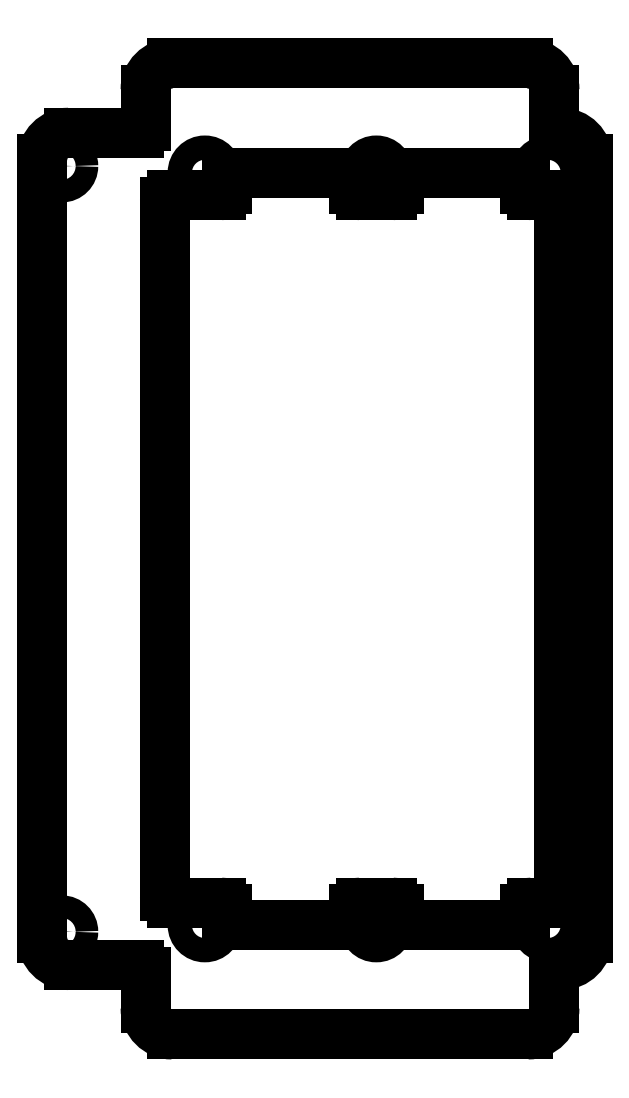
<metadata>
{"format":"dxf","ext":"dxf","renderer":"ezdxf+matplotlib","layout":"modelspace","background":"white","min_lineweight":24,"dpi":150}
</metadata>
<code>
0
SECTION
2
ENTITIES
0
CIRCLE
8
0
10
103.8
20
166.1
40
1.7
0
CIRCLE
8
0
10
103.8
20
281.1
40
1.7
0
CIRCLE
8
0
10
176.7
20
280.1
40
1.829
0
CIRCLE
8
0
10
125.2
20
280.1
40
1.829
0
CIRCLE
8
0
10
176.7
20
167.1
40
1.829
0
CIRCLE
8
0
10
125.2
20
167.1
40
1.829
0
CIRCLE
8
0
10
151
20
167.1
40
1.829
0
ARC
8
0
10
173.7
20
154.7
40
4
50
270
51
0
0
LINE
8
0
10
173.7
20
150.7
11
120.3
21
150.7
0
ARC
8
0
10
120.3
20
154.7
40
4
50
180
51
270
0
LINE
8
0
10
116.3
20
154.7
11
116.3
21
160.1
0
ARC
8
0
10
115.3
20
160.1
40
1
50
0
51
90
0
LINE
8
0
10
104.8
20
161.1
11
115.3
21
161.1
0
ARC
8
0
10
104.8
20
165.1
40
4
50
180
51
270
0
LINE
8
0
10
100.8
20
282.1
11
100.8
21
165.1
0
LINE
8
0
10
115.3
20
286.1
11
104.8
21
286.1
0
ARC
8
0
10
115.3
20
287.1
40
1
50
270
51
0
0
LINE
8
0
10
116.3
20
287.1
11
116.3
21
292.6
0
ARC
8
0
10
120.3
20
292.6
40
4
50
90
51
180
0
LINE
8
0
10
120.3
20
296.6
11
173.7
21
296.6
0
ARC
8
0
10
173.7
20
292.6
40
4
50
0
51
90
0
LINE
8
0
10
177.7
20
292.6
11
177.7
21
287.1
0
ARC
8
0
10
178.7
20
287.1
40
1
50
180
51
270
0
ARC
8
0
10
178.7
20
282.1
40
4
50
0
51
90
0
LINE
8
0
10
182.7
20
165.1
11
182.7
21
282.1
0
ARC
8
0
10
178.7
20
165.1
40
4
50
270
51
0
0
ARC
8
0
10
178.7
20
160.1
40
1
50
90
51
180
0
LINE
8
0
10
177.7
20
160.1
11
177.7
21
154.7
0
ARC
8
0
10
172.4
20
279.1
40
1
50
0
51
90
0
LINE
8
0
10
172.4
20
280.1
11
155.4
21
280.1
0
ARC
8
0
10
155.4
20
279.1
40
1
50
90
51
180
0
LINE
8
0
10
154.4
20
279.1
11
154.4
21
277.8
0
ARC
8
0
10
153.4
20
277.8
40
1
50
270
51
0
0
LINE
8
0
10
148.6
20
276.8
11
153.4
21
276.8
0
ARC
8
0
10
148.6
20
277.8
40
1
50
180
51
270
0
LINE
8
0
10
147.6
20
279.1
11
147.6
21
277.8
0
ARC
8
0
10
146.6
20
279.1
40
1
50
0
51
90
0
LINE
8
0
10
146.6
20
280.1
11
129.6
21
280.1
0
ARC
8
0
10
129.6
20
279.1
40
1
50
90
51
180
0
LINE
8
0
10
128.6
20
279.1
11
128.6
21
277.8
0
ARC
8
0
10
127.6
20
277.8
40
1
50
270
51
0
0
LINE
8
0
10
127.6
20
276.8
11
120.2
21
276.8
0
ARC
8
0
10
120.2
20
275.8
40
1
50
90
51
180
0
LINE
8
0
10
119.2
20
275.8
11
119.2
21
171.5
0
ARC
8
0
10
120.2
20
171.5
40
1
50
180
51
270
0
LINE
8
0
10
120.2
20
170.5
11
127.6
21
170.5
0
ARC
8
0
10
127.6
20
169.5
40
1
50
0
51
90
0
LINE
8
0
10
128.6
20
169.5
11
128.6
21
168.1
0
ARC
8
0
10
129.6
20
168.1
40
1
50
180
51
270
0
LINE
8
0
10
129.6
20
167.1
11
146.6
21
167.1
0
ARC
8
0
10
146.6
20
168.1
40
1
50
270
51
0
0
LINE
8
0
10
147.6
20
169.5
11
147.6
21
168.1
0
ARC
8
0
10
148.6
20
169.5
40
1
50
90
51
180
0
LINE
8
0
10
148.6
20
170.5
11
153.4
21
170.5
0
ARC
8
0
10
153.4
20
169.5
40
1
50
360
51
90
0
LINE
8
0
10
154.4
20
169.5
11
154.4
21
168.1
0
ARC
8
0
10
155.4
20
168.1
40
1
50
180
51
270
0
LINE
8
0
10
155.4
20
167.1
11
172.4
21
167.1
0
ARC
8
0
10
172.4
20
168.1
40
1
50
270
51
0
0
LINE
8
0
10
173.4
20
168.1
11
173.4
21
169.5
0
ARC
8
0
10
174.4
20
169.5
40
1
50
90
51
180
0
LINE
8
0
10
174.4
20
170.5
11
177.4
21
170.5
0
ARC
8
0
10
177.4
20
171.5
40
1
50
270
51
0
0
LINE
8
0
10
178.4
20
171.5
11
178.4
21
275.8
0
ARC
8
0
10
177.4
20
275.8
40
1
50
0
51
90
0
LINE
8
0
10
177.4
20
276.8
11
174.4
21
276.8
0
ARC
8
0
10
174.4
20
277.8
40
1
50
180
51
270
0
LINE
8
0
10
173.4
20
277.8
11
173.4
21
279.1
0
CIRCLE
8
0
10
151
20
280.1
40
1.829
0
ARC
8
0
10
104.8
20
282.1
40
4
50
90
51
180
0
ENDSEC
0
EOF

</code>
